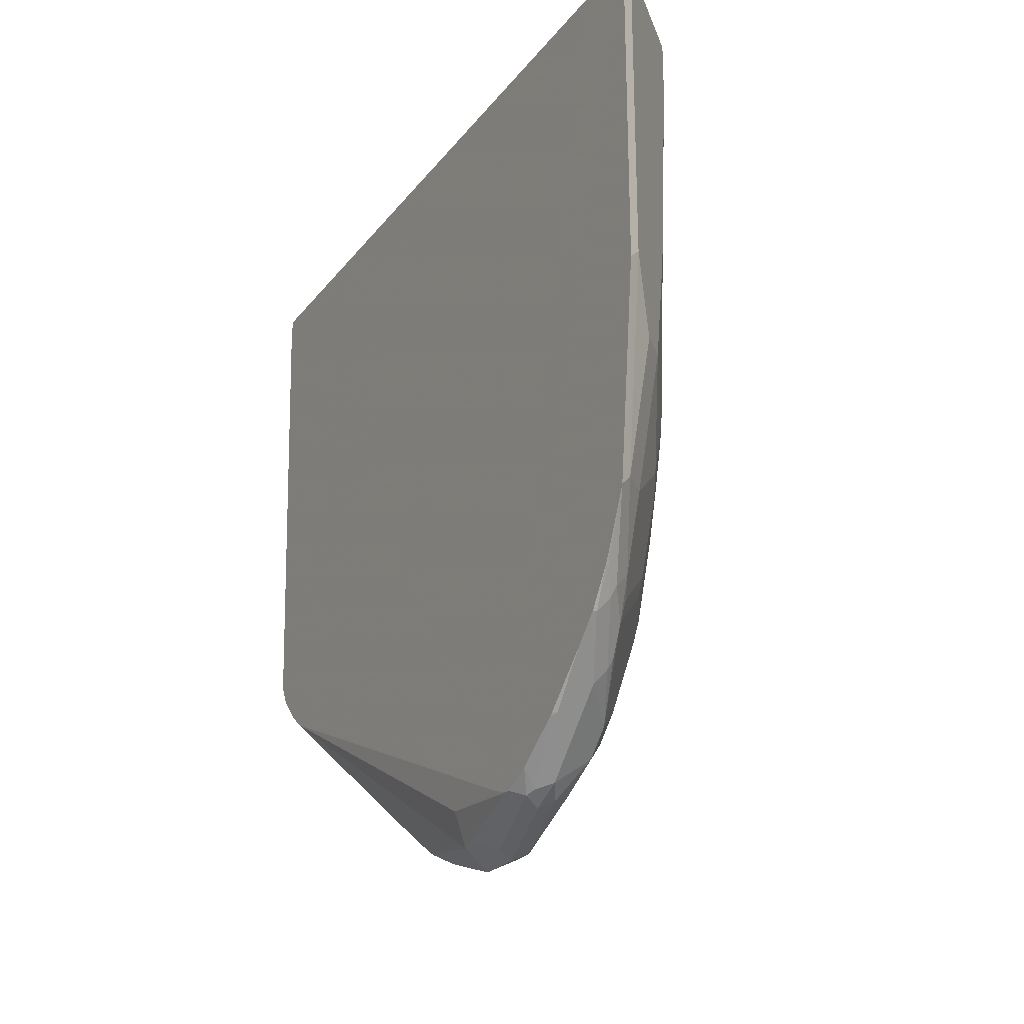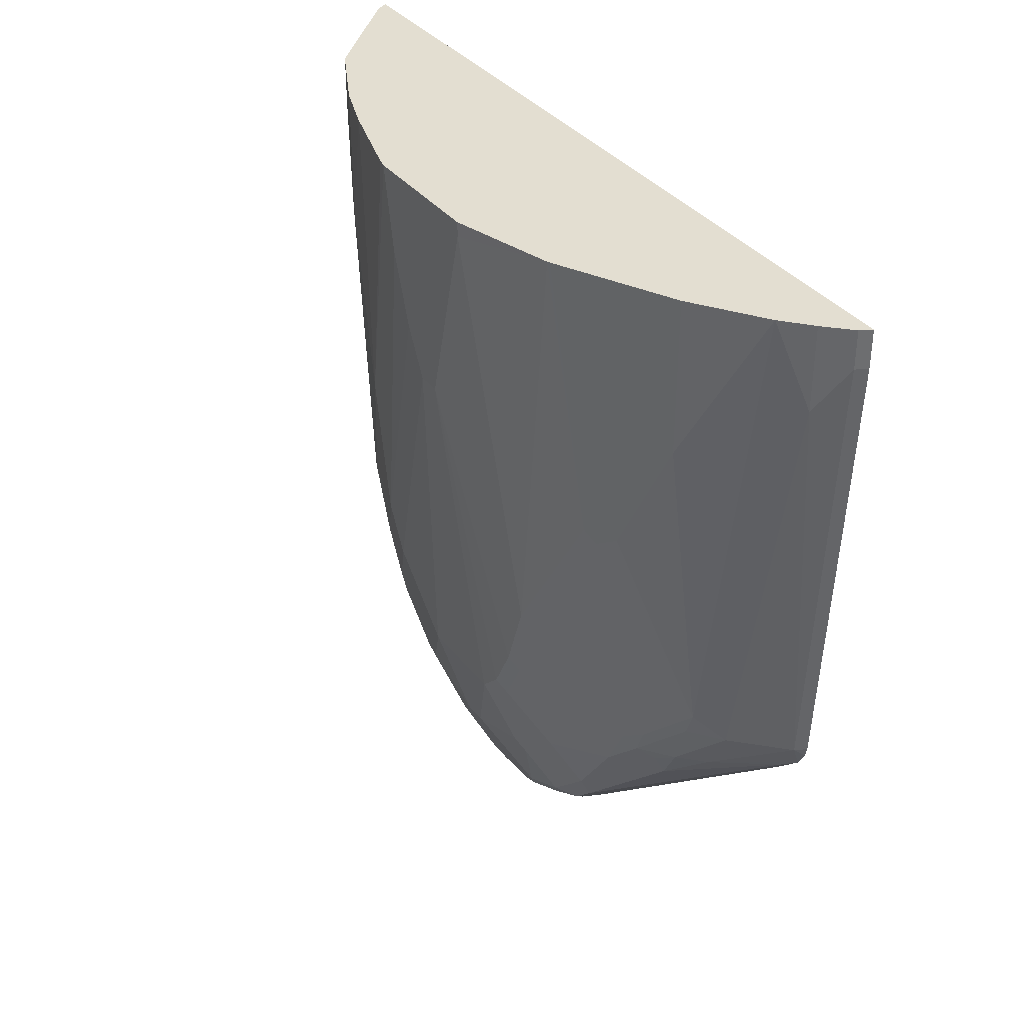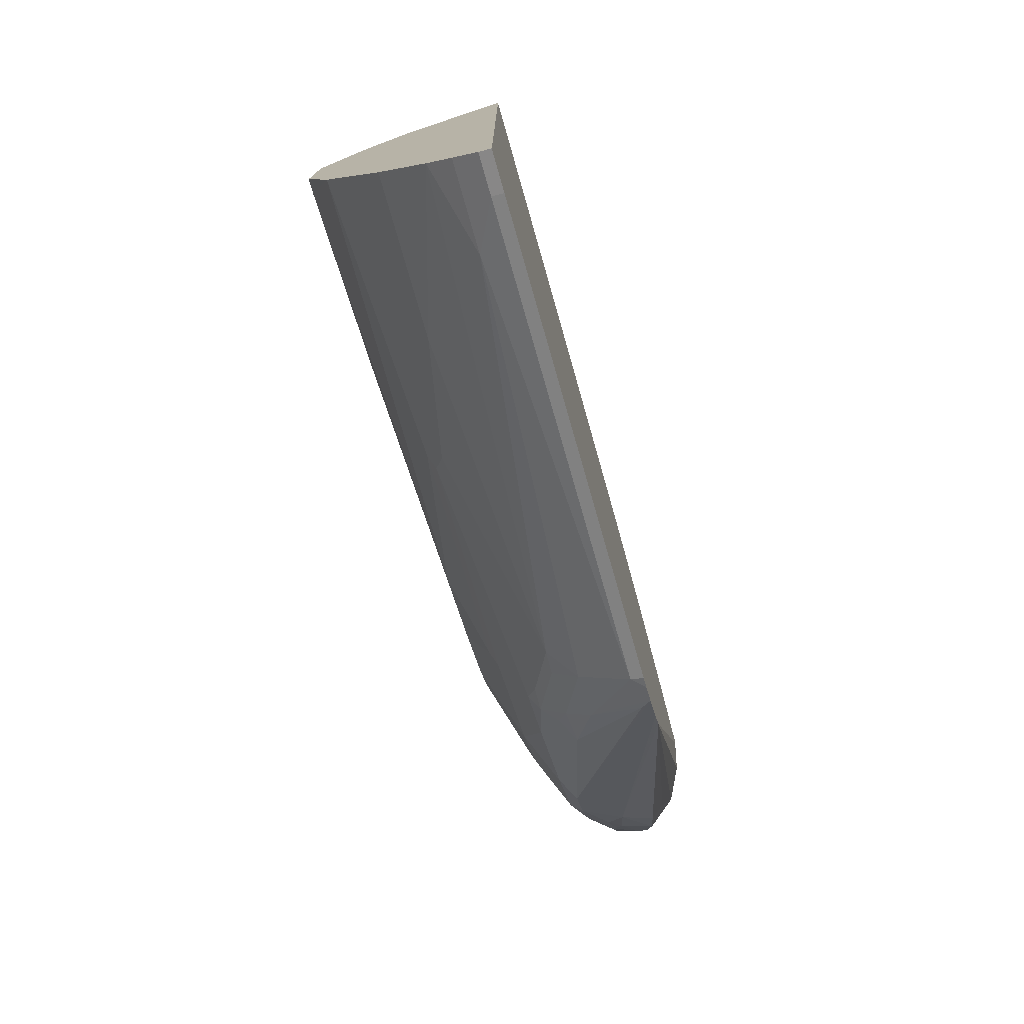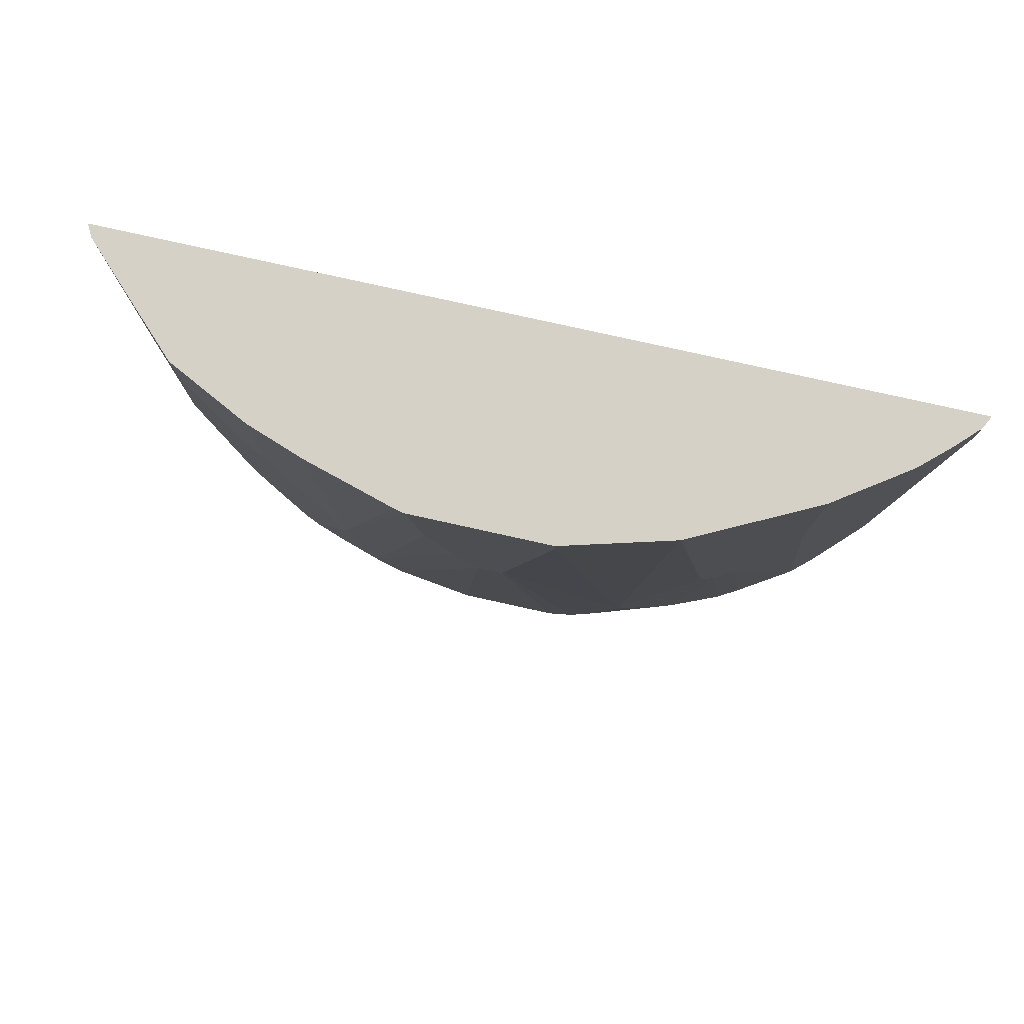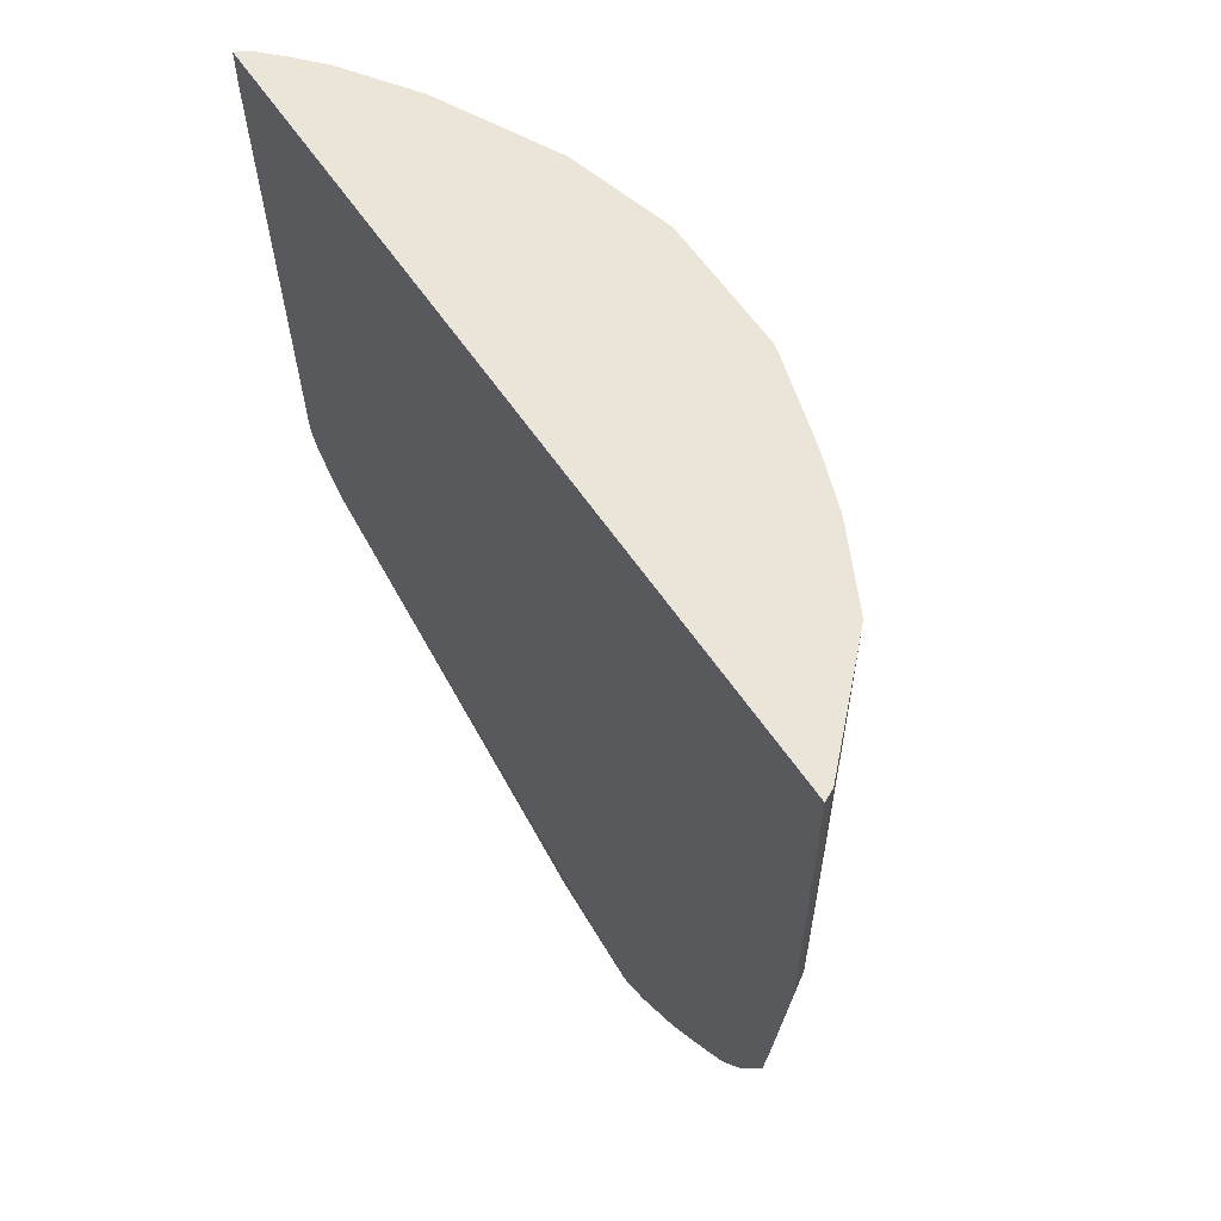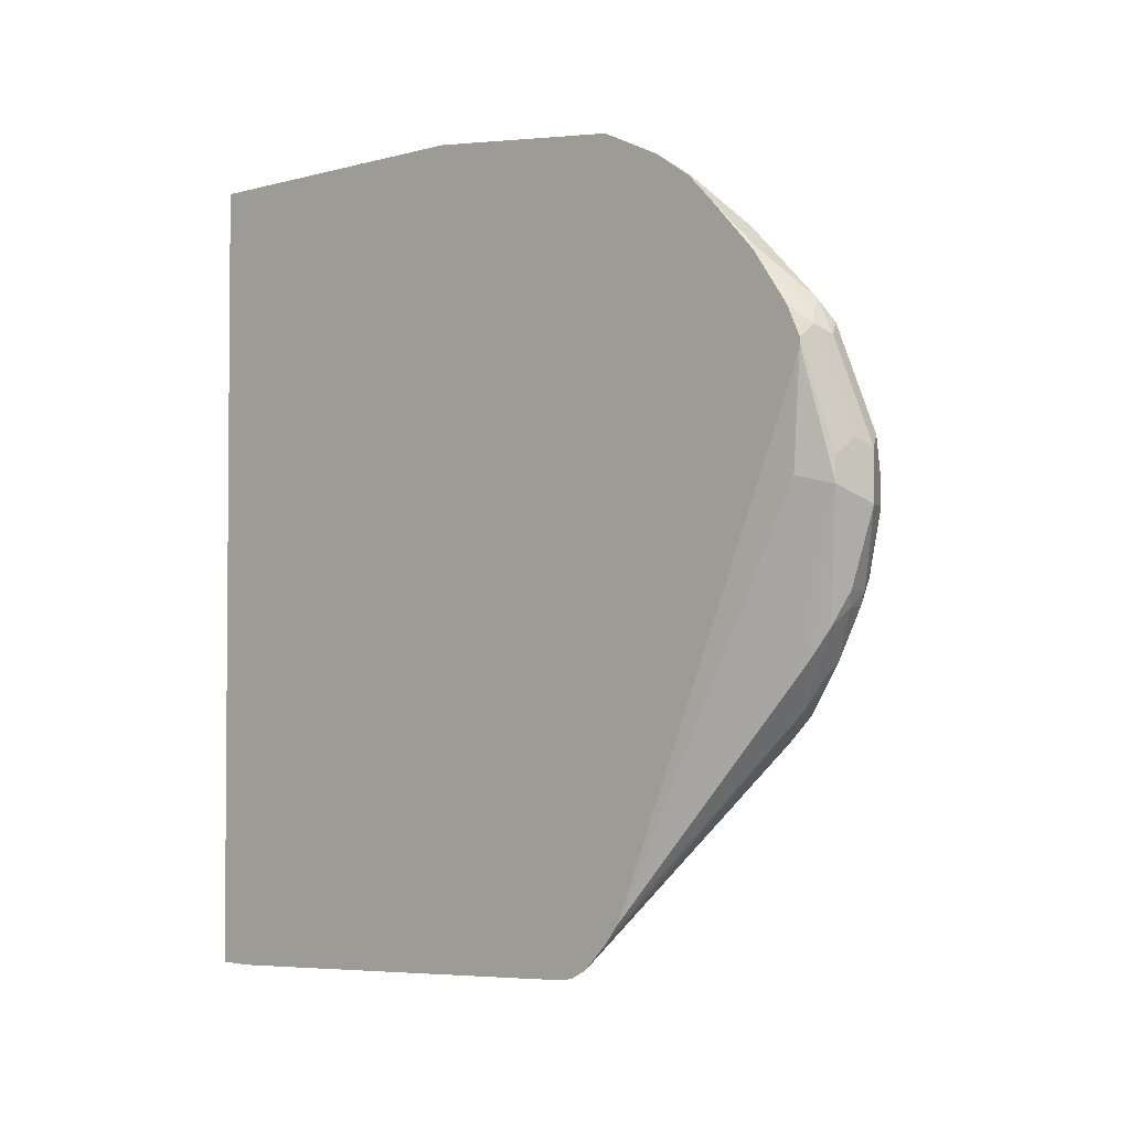
<metadata>
{"format":"obj","ext":"obj","renderer":"f3d","projection":"perspective","resolution":1024,"background":"white","views":[{"elev":-23.8,"azim":-28.2,"up":"+Y"},{"elev":36.2,"azim":147.2,"up":"+Y"},{"elev":-76.3,"azim":-164.0,"up":"+Z"},{"elev":79.0,"azim":102.5,"up":"+Y"},{"elev":58.8,"azim":-33.5,"up":"+Y"},{"elev":-2.9,"azim":-46.5,"up":"+Z"}]}
</metadata>
<code>
v 0.3221 -0.9261 0.02009
v 0.349 -0.9126 0.02009
v 0.3322 -0.921 0.07045
v 0.3221 -0.9261 0.06035
v 0.2953 -0.9126 0.03349
v 0.3121 -0.8959 -0.05032
v 0.3221 -0.9059 -0.04023
v 0.3448 -0.9009 -0.04023
v 0.349 -0.9126 0.04022
v 0.3573 -0.8959 -0.0302
v 0.3288 -0.8925 0.1409
v 0.3121 -0.9009 0.151
v 0.3087 -0.9193 0.06708
v 0.2953 -0.9126 0.05362
v 0.302 -0.9059 0.1409
v 0.2786 -0.8942 0.1325
v 0.2819 -0.8858 0.04022
v 0.2786 -0.7197 -0.2876
v 0.302 -0.8858 -0.04023
v 0.3121 -0.8757 -0.09058
v 0.3154 -0.8925 -0.06709
v 0.3288 -0.8992 -0.05362
v 0.3473 -0.8959 -0.05032
v 0.3758 -0.859 0.04022
v 0.3573 -0.8883 0.06035
v 0.349 -0.8723 0.1207
v 0.3691 -0.8723 -0.06036
v 0.3775 -0.8556 -0.07045
v 0.3758 -0.859 -0.06036
v 0.3322 -0.8707 0.1711
v 0.302 -0.8925 0.1677
v 0.2886 -0.8992 0.1476
v 0.2786 -0.8942 0.1376
v 0.2919 -0.8959 0.156
v 0.2786 -0.8892 0.1173
v 0.2786 -0.7068 -0.3041
v 0.3355 -0.8522 -0.1275
v 0.3397 -0.8707 -0.1006
v 0.3473 -0.8757 -0.09058
v 0.3825 -0.8455 0.04022
v 0.3775 -0.848 0.06035
v 0.3959 -0.8187 -3.505e-05
v 0.3573 -0.848 0.1409
v 0.3523 -0.8505 0.151
v 0.3691 -0.8522 -0.1006
v 0.3976 -0.8153 -0.0302
v 0.3825 -0.8455 -0.06036
v 0.3775 -0.8354 -0.1107
v 0.3976 -0.7952 -0.09058
v 0.3959 -0.8187 -0.0201
v 0.3322 -0.8505 0.1912
v 0.302 -0.8321 0.2281
v 0.2819 -0.812 0.2482
v 0.2786 -0.812 0.2482
v 0.2819 -0.8522 0.208
v 0.2786 -0.8533 0.2042
v 0.2786 -0.8825 0.1627
v 0.2786 -0.6866 -0.3243
v 0.3674 -0.8354 -0.1308
v 0.349 -0.859 -0.1141
v 0.4026 -0.7851 0.06035
v 0.3825 -0.8254 0.08048
v 0.4026 -0.8052 -3.505e-05
v 0.3775 -0.8279 0.1006
v 0.3976 -0.7474 0.1207
v 0.3573 -0.8279 0.161
v 0.3523 -0.8304 0.1711
v 0.4026 -0.8052 -0.0201
v 0.3775 -0.7952 -0.151
v 0.3976 -0.7549 -0.1308
v 0.4026 -0.7851 -0.08048
v 0.4177 -0.7348 -0.07045
v 0.3523 -0.7499 0.2114
v 0.3121 -0.7901 0.2516
v 0.3154 -0.812 0.2349
v 0.3121 -0.8203 0.2315
v 0.2819 -0.7919 0.2684
v 0.2786 -0.7919 0.2684
v 0.2786 -0.8507 0.2071
v 0.2786 -0.6729 -0.3317
v 0.2886 -0.6643 -0.3288
v 0.3288 -0.7046 -0.2684
v 0.2869 -0.6945 -0.312
v 0.3674 -0.8153 -0.151
v 0.4228 -0.7247 0.02009
v 0.4026 -0.7449 0.1006
v 0.3976 -0.7876 0.08048
v 0.4026 -0.7247 0.1207
v 0.3959 -0.7314 0.1342
v 0.3758 -0.7516 0.1745
v 0.3775 -0.7675 0.161
v 0.3724 -0.77 0.1711
v 0.4228 -0.7247 -0.06036
v 0.3775 -0.7348 -0.1912
v 0.4177 -0.7147 -0.09058
v 0.3976 -0.6744 -0.1711
v 0.3557 -0.7314 0.2147
v 0.3154 -0.7717 0.255
v 0.3087 -0.7583 0.2684
v 0.2953 -0.7717 0.2751
v 0.2919 -0.7801 0.2717
v 0.2819 -0.7624 0.2868
v 0.2786 -0.764 0.2871
v 0.2786 -0.6643 -0.3337
v 0.2786 -0.2819 -0.3539
v 0.2886 -0.2819 -0.3489
v 0.3087 -0.3221 -0.3288
v 0.3087 -0.6643 -0.3086
v 0.349 -0.7046 -0.2483
v 0.3473 -0.7348 -0.2315
v 0.3246 -0.7197 -0.2617
v 0.3674 -0.7549 -0.1912
v 0.4228 -0.6643 0.08048
v 0.4429 -0.4228 -3.505e-05
v 0.4026 -0.6845 0.1409
v 0.3959 -0.6912 0.1543
v 0.3959 -0.6308 0.1745
v 0.3758 -0.6912 0.1946
v 0.4228 -0.7046 -0.08048
v 0.4429 -0.4228 -0.0201
v 0.3573 -0.7147 -0.2315
v 0.3699 -0.7046 -0.2214
v 0.3775 -0.6945 -0.2114
v 0.4177 -0.6744 -0.1107
v 0.3976 -0.4933 -0.1912
v 0.4026 -0.6643 -0.161
v 0.3557 -0.671 0.2349
v 0.3154 -0.7113 0.2751
v 0.3087 -0.6979 0.2885
v 0.2886 -0.6979 0.3086
v 0.2786 -0.7078 0.3136
v 0.2786 -0.7263 0.3052
v 0.2786 -0.7571 0.2909
v 0.2786 -0.7616 0.2885
v 0.2786 -0.2493 -0.3539
v 0.2886 -0.2493 -0.3489
v 0.3087 -0.2493 -0.3288
v 0.3291 -0.2493 -0.3061
v 0.349 -0.6442 -0.2684
v 0.3288 -0.6643 -0.2885
v 0.3498 -0.6643 -0.2617
v 0.4228 -0.624 0.1006
v 0.4429 -0.3826 0.02009
v 0.4026 -0.624 0.161
v 0.4026 -0.3624 0.1811
v 0.3959 -0.3691 0.1946
v 0.3758 -0.6107 0.2147
v 0.4228 -0.6643 -0.1006
v 0.4228 -0.6039 -0.1207
v 0.4429 -0.2617 -0.06036
v 0.3691 -0.6845 -0.2281
v 0.3892 -0.4832 -0.208
v 0.4026 -0.4832 -0.1811
v 0.3959 -0.4832 -0.1946
v 0.349 -0.6576 0.2482
v 0.3288 -0.5771 0.2885
v 0.3087 -0.5771 0.3086
v 0.2886 -0.5168 0.3288
v 0.2786 -0.5267 0.3338
v 0.2786 -0.2493 0.3338
v 0.3691 -0.2493 -0.2483
v 0.3691 -0.3826 -0.2483
v 0.4228 -0.5033 0.1207
v 0.4429 -0.3221 0.04022
v 0.4429 -0.2493 0.05268
v 0.4026 -0.2493 0.1811
v 0.4192 -0.2493 0.135
v 0.3959 -0.2493 0.1946
v 0.3758 -0.3088 0.2349
v 0.3892 -0.3557 0.208
v 0.3691 -0.5972 0.2281
v 0.4189 -0.2493 -0.1485
v 0.4429 -0.2493 -0.06036
v 0.3758 -0.3826 -0.2349
v 0.4177 -0.2517 -0.151
v 0.4173 -0.2493 -0.1518
v 0.349 -0.4765 0.2684
v 0.3087 -0.2493 0.3086
v 0.2886 -0.2493 0.3288
v 0.3758 -0.2493 -0.2349
v 0.4412 -0.2493 0.06035
v 0.3758 -0.2493 0.2349
v 0.3691 -0.2953 0.2482
v 0.349 -0.2493 0.2684
v 0.3691 -0.2493 0.2482
f 106 136 137
f 105 136 106
f 105 135 136
f 102 132 133
f 102 134 103
f 102 133 134
f 100 102 101
f 100 132 102
f 96 148 124
f 106 137 107
f 100 130 131
f 99 129 130
f 98 129 99
f 96 126 148
f 98 128 129
f 97 128 98
f 96 153 126
f 97 127 128
f 100 131 132
f 99 130 100
f 114 165 164
f 107 138 139
f 115 142 144
f 117 144 145
f 96 125 153
f 117 145 146
f 115 117 116
f 115 144 117
f 114 164 143
f 114 173 165
f 114 150 173
f 114 120 150
f 113 143 142
f 113 114 143
f 109 140 141
f 109 121 110
f 109 122 121
f 109 141 122
f 108 140 109
f 107 140 108
f 107 139 140
f 107 137 138
f 96 123 125
f 81 104 105
f 95 124 148
f 82 110 111
f 82 109 110
f 81 109 82
f 81 108 109
f 81 107 108
f 81 106 107
f 81 105 106
f 80 104 81
f 77 103 78
f 77 102 103
f 77 101 102
f 76 101 77
f 75 101 76
f 75 100 101
f 74 100 75
f 74 99 100
f 117 146 147
f 74 98 99
f 73 90 97
f 82 111 83
f 83 111 84
f 84 111 110
f 84 110 112
f 94 122 123
f 94 121 122
f 94 110 121
f 94 112 110
f 93 119 120
f 90 127 97
f 90 118 127
f 90 117 118
f 90 116 117
f 95 148 119
f 90 92 91
f 88 142 115
f 88 113 142
f 88 116 89
f 88 115 116
f 85 114 113
f 85 120 114
f 85 93 120
f 85 88 86
f 85 113 88
f 89 116 90
f 117 147 127
f 155 171 156
f 119 148 120
f 154 174 176
f 153 175 172
f 153 154 175
f 152 174 154
f 152 162 174
f 150 172 173
f 149 172 150
f 149 153 172
f 147 171 155
f 147 170 171
f 146 170 147
f 146 169 170
f 146 182 169
f 146 168 182
f 145 167 166
f 145 163 167
f 145 168 146
f 145 166 168
f 144 163 145
f 154 176 175
f 142 165 163
f 156 177 157
f 157 178 179
f 177 185 184
f 73 92 90
f 177 183 185
f 174 180 176
f 172 175 176
f 171 183 177
f 170 183 171
f 169 183 170
f 169 185 183
f 169 182 185
f 163 181 167
f 163 165 181
f 161 174 162
f 161 180 174
f 158 160 159
f 158 179 160
f 157 184 178
f 157 177 184
f 157 179 158
f 156 171 177
f 142 164 165
f 142 143 164
f 142 163 144
f 130 159 131
f 130 158 159
f 130 157 158
f 129 155 156
f 129 157 130
f 129 156 157
f 127 129 128
f 127 155 129
f 127 147 155
f 126 153 149
f 126 149 148
f 125 154 153
f 125 152 154
f 123 151 152
f 123 152 125
f 122 151 123
f 122 141 151
f 120 149 150
f 120 148 149
f 135 160 179
f 135 179 178
f 135 178 184
f 135 184 185
f 139 141 140
f 139 151 141
f 139 152 151
f 139 162 152
f 138 162 139
f 138 161 162
f 135 137 136
f 135 138 137
f 135 161 138
f 117 127 118
f 135 180 161
f 135 172 176
f 135 173 172
f 135 165 173
f 135 181 165
f 135 167 181
f 135 166 167
f 135 168 166
f 135 182 168
f 135 185 182
f 135 176 180
f 73 98 74
f 24 29 50
f 72 119 93
f 16 80 58
f 16 104 80
f 16 105 104
f 16 135 105
f 16 160 135
f 16 159 160
f 16 131 159
f 16 132 131
f 16 133 132
f 16 134 133
f 16 103 134
f 16 78 103
f 16 54 78
f 16 79 54
f 16 56 79
f 16 57 56
f 73 97 98
f 15 34 32
f 15 31 34
f 16 58 36
f 13 33 14
f 16 36 18
f 16 35 17
f 26 43 44
f 25 64 43
f 25 41 64
f 24 63 40
f 24 42 63
f 24 50 42
f 24 41 25
f 24 40 41
f 23 45 27
f 23 39 45
f 22 39 23
f 22 38 39
f 21 38 22
f 21 37 38
f 20 37 21
f 18 20 19
f 18 37 20
f 18 36 37
f 17 35 18
f 16 18 35
f 26 44 30
f 13 32 33
f 12 30 31
f 5 14 33
f 4 32 13
f 4 15 32
f 4 13 14
f 3 15 4
f 3 12 15
f 3 11 12
f 3 9 11
f 2 10 9
f 2 8 10
f 2 9 3
f 1 8 2
f 1 7 8
f 1 6 7
f 1 5 6
f 1 14 5
f 1 4 14
f 1 3 4
f 1 2 3
f 5 33 16
f 12 31 15
f 5 16 17
f 5 18 19
f 11 30 12
f 11 26 30
f 10 29 24
f 10 28 29
f 10 27 28
f 10 23 27
f 9 26 11
f 9 43 26
f 9 25 43
f 9 24 25
f 9 10 24
f 8 23 10
f 8 22 23
f 7 22 8
f 7 21 22
f 6 21 7
f 6 20 21
f 5 20 6
f 5 19 20
f 5 17 18
f 27 45 48
f 16 33 57
f 28 46 68
f 61 87 64
f 61 65 87
f 61 86 65
f 61 85 86
f 58 83 84
f 58 82 83
f 58 81 82
f 58 80 81
f 55 79 56
f 54 79 55
f 53 78 54
f 53 77 78
f 52 76 77
f 51 67 73
f 51 76 52
f 51 75 76
f 51 74 75
f 51 73 74
f 49 93 71
f 61 64 62
f 49 72 93
f 61 63 85
f 63 93 85
f 72 95 119
f 70 124 95
f 27 48 28
f 70 123 96
f 70 94 123
f 70 95 72
f 69 94 70
f 69 112 94
f 69 84 112
f 68 71 93
f 67 92 73
f 66 92 67
f 66 91 92
f 65 91 66
f 65 90 91
f 65 89 90
f 65 88 89
f 65 86 88
f 64 87 65
f 63 68 93
f 49 70 72
f 70 96 124
f 48 69 70
f 34 56 57
f 32 57 33
f 32 34 57
f 31 56 34
f 31 55 56
f 31 54 55
f 31 53 54
f 31 77 53
f 31 52 77
f 30 52 31
f 30 51 52
f 30 67 51
f 30 44 67
f 29 68 50
f 29 47 68
f 28 49 46
f 28 48 49
f 28 47 29
f 48 70 49
f 36 58 84
f 36 84 59
f 28 68 47
f 37 59 60
f 36 59 37
f 48 59 84
f 46 71 68
f 46 49 71
f 45 59 48
f 43 67 44
f 43 66 67
f 43 65 66
f 43 64 65
f 48 84 69
f 42 50 68
f 40 63 61
f 40 64 41
f 40 62 64
f 40 61 62
f 39 59 45
f 39 60 59
f 38 60 39
f 37 60 38
f 42 68 63

</code>
